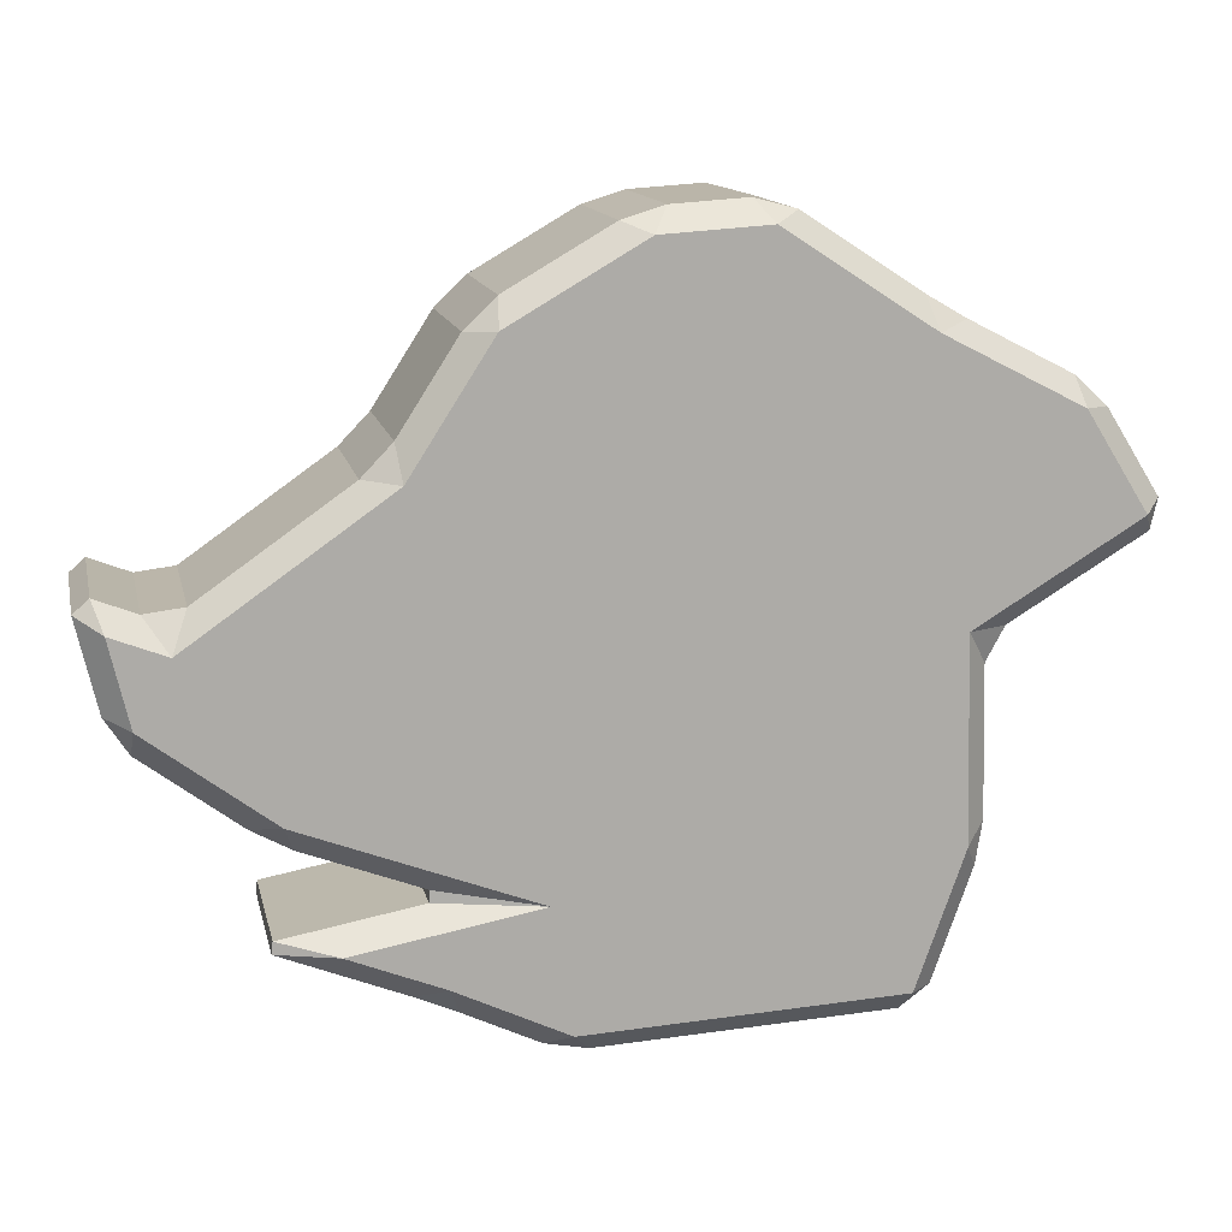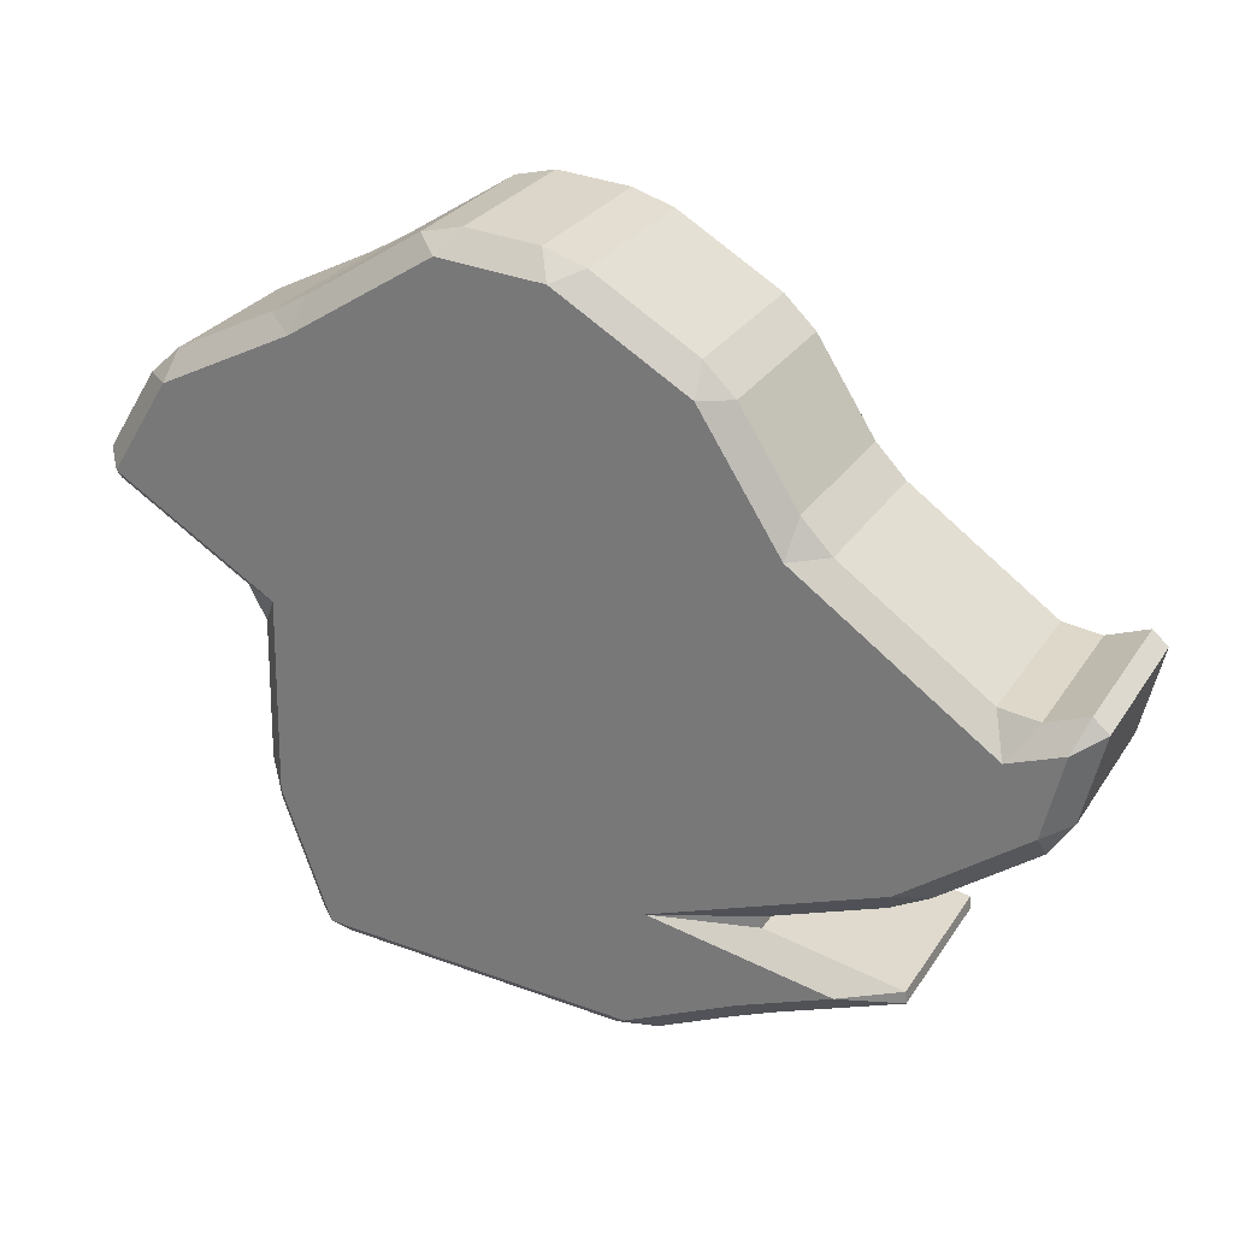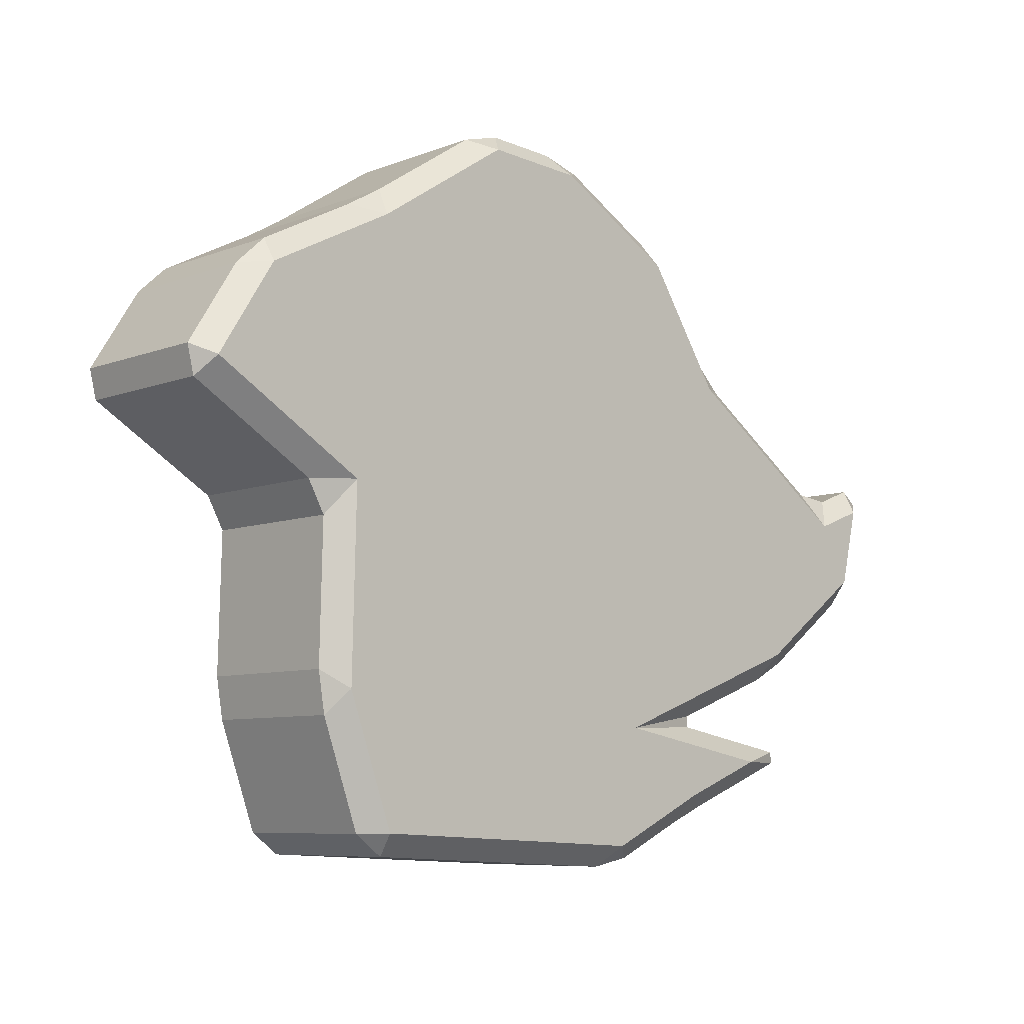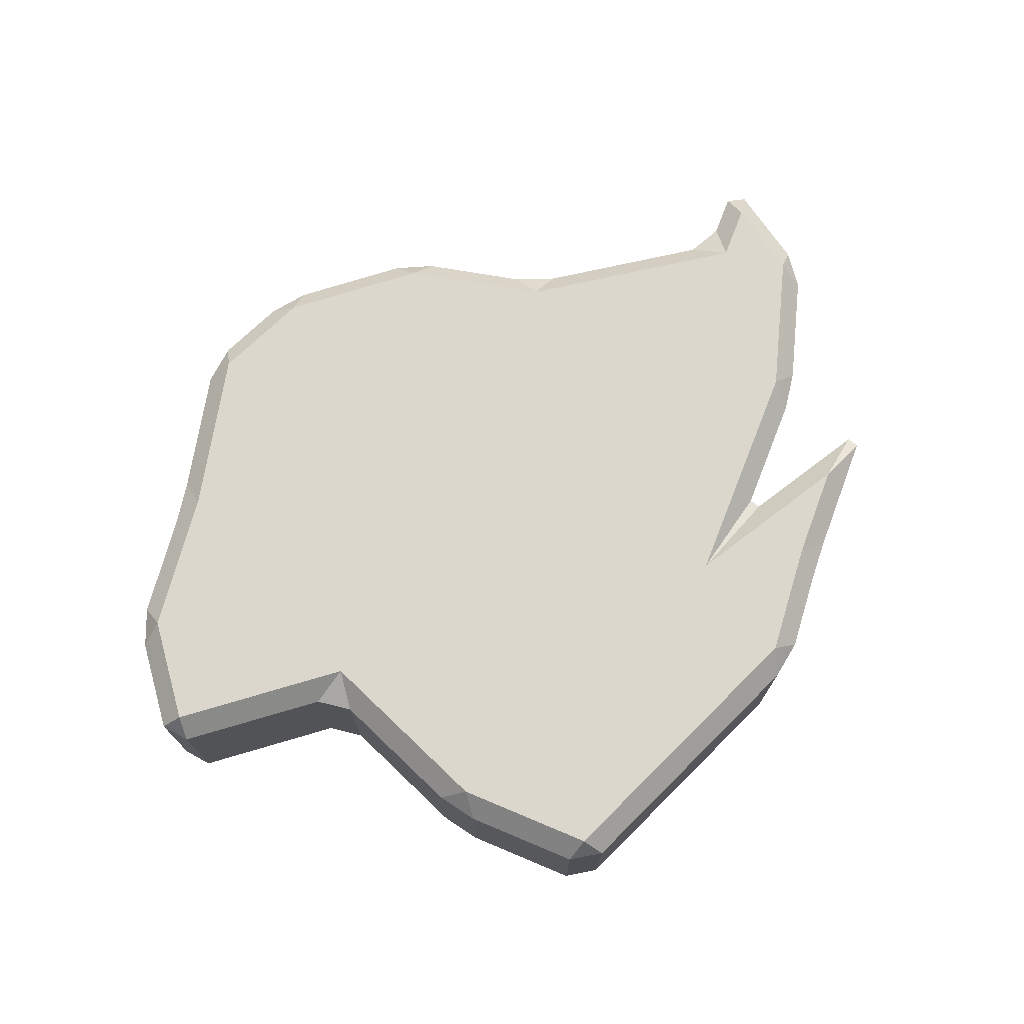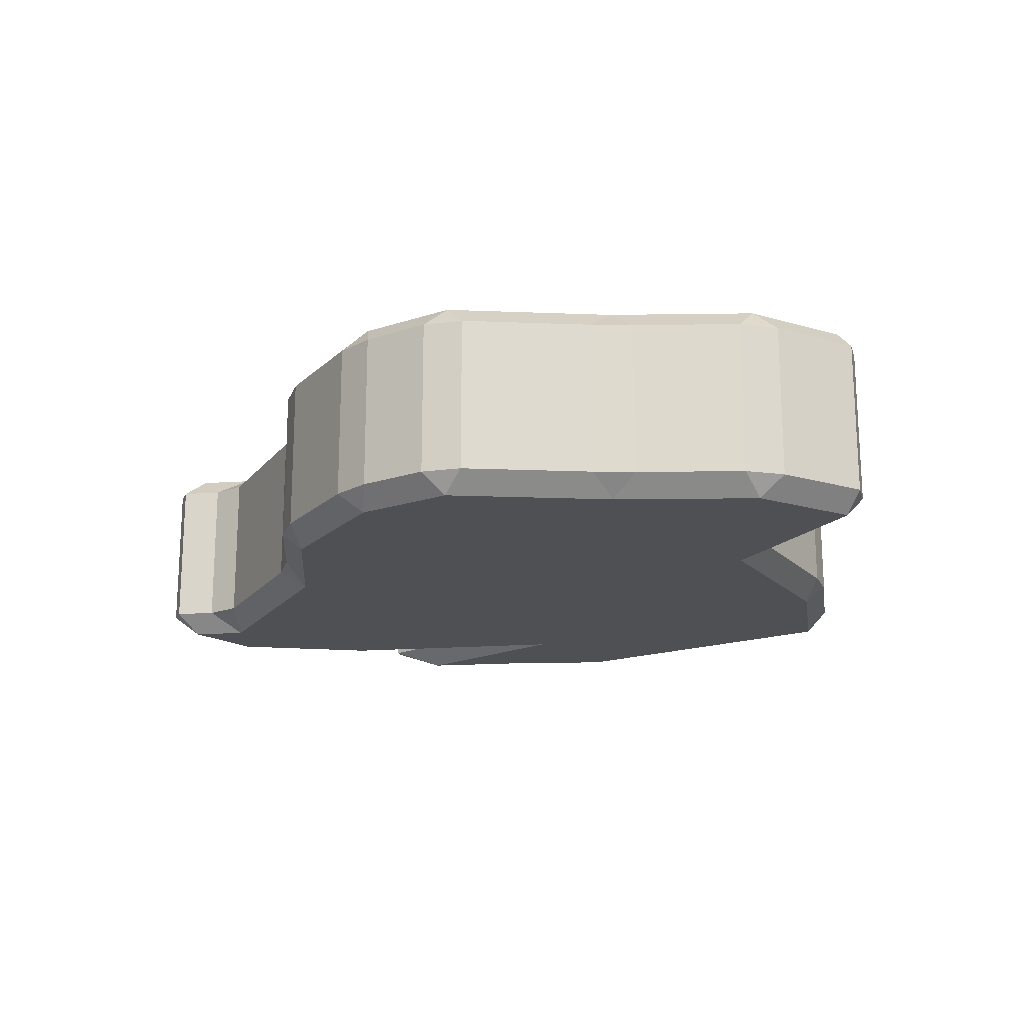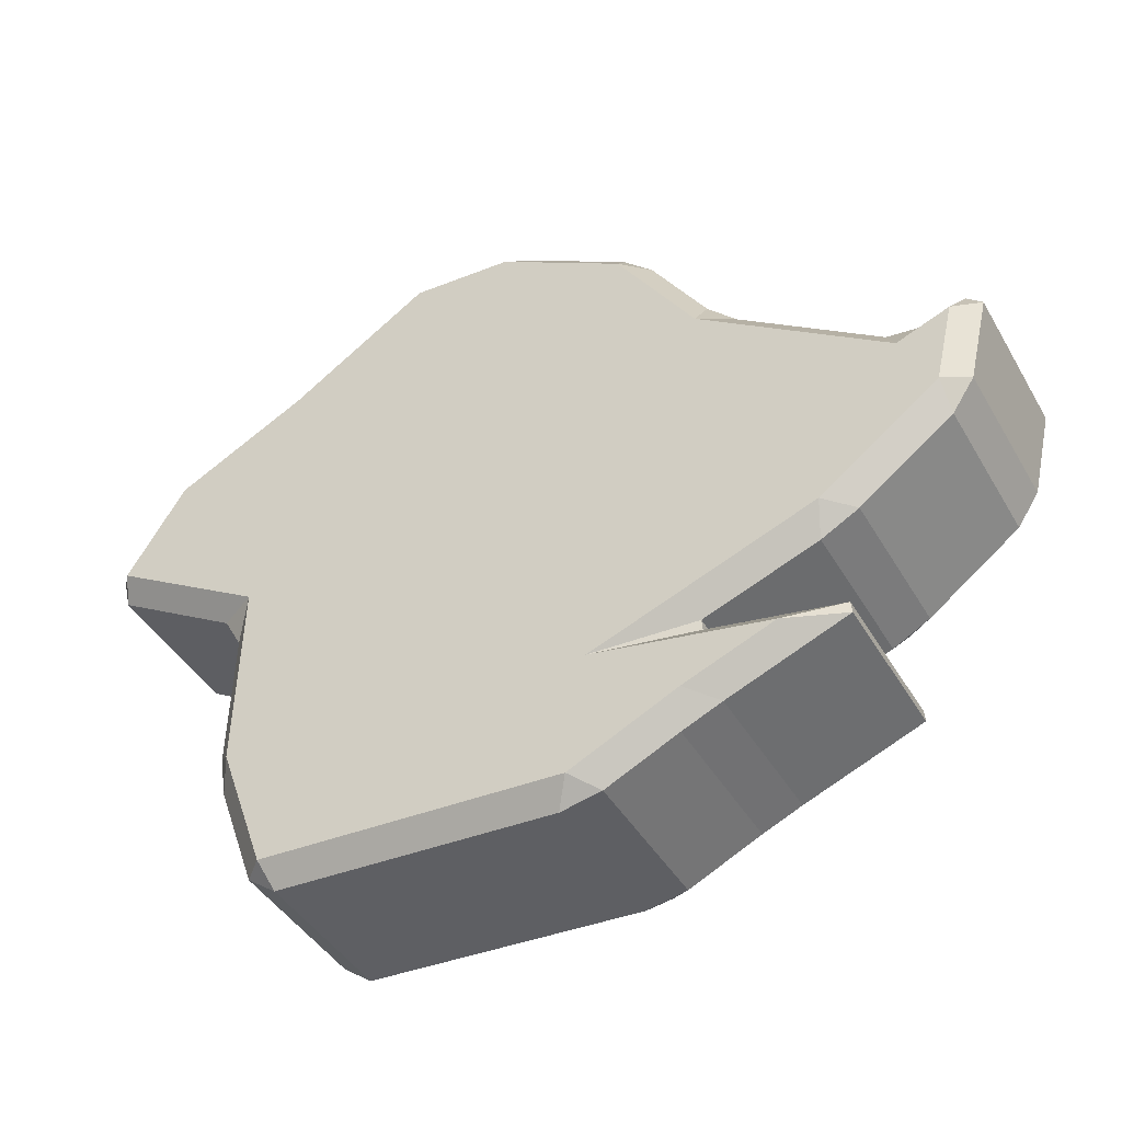
<metadata>
{"format":"obj","ext":"obj","renderer":"f3d","projection":"perspective","resolution":1024,"background":"white","views":[{"elev":13.5,"azim":-12.1,"up":"+Z"},{"elev":27.8,"azim":-153.6,"up":"+Z"},{"elev":-7.6,"azim":137.4,"up":"+Z"},{"elev":73.1,"azim":132.4,"up":"+Y"},{"elev":-18.5,"azim":28.7,"up":"+Y"},{"elev":-42.7,"azim":-151.9,"up":"+Z"}]}
</metadata>
<code>
o Plane.013_Plane.014
v 0.7226 0.4005 5.403
v 0.7102 0.4005 5.351
v 0.6899 0.3622 5.383
v 0.6321 0.4005 5.548
v 0.5849 0.3622 5.551
v 0.5777 0.4005 5.598
v 0.4033 0.4005 5.688
v 0.35 0.3622 5.672
v 0.3371 0.4005 5.726
v 0.139 0.4005 5.855
v 0.0967 0.3622 5.837
v 0.0687 0.4005 5.873
v -0.05815 0.4005 5.865
v -0.08491 0.3622 5.825
v -0.1295 0.4005 5.843
v -0.8544 0.4005 5.084
v -0.8937 0.4005 5.144
v -0.8509 0.3622 5.129
v -0.6891 0.4005 4.96
v -0.6398 0.3622 4.971
v -0.6226 0.4005 4.924
v -0.4204 0.4005 4.847
v -0.2423 0.3622 4.82
v -0.4223 0.4005 4.826
v -0.6585 0.4005 4.784
v -0.5584 0.3622 4.763
v -0.6606 0.4005 4.762
v -0.4485 0.4005 4.678
v -0.3976 0.3622 4.698
v -0.3784 0.4005 4.647
v 0.3231 0.4005 4.595
v 0.3339 0.3622 4.634
v 0.3742 0.4005 4.633
v -0.1764 0.4005 4.571
v -0.2492 0.4005 4.585
v -0.2069 0.3622 4.608
v 0.4548 0.4005 4.9
v 0.4429 0.4005 4.826
v 0.4173 0.3622 4.868
v 0.4488 0.4005 5.154
v 0.4091 0.3622 5.213
v 0.4806 0.4005 5.212
v -0.3072 0.4005 5.74
v -0.3131 0.3622 5.692
v -0.361 0.4005 5.689
v -0.4612 0.4005 5.533
v -0.4538 0.3622 5.474
v -0.5133 0.4005 5.479
v -0.7653 0.4005 5.302
v -0.7915 0.3622 5.237
v -0.8323 0.4005 5.294
v -0.9026 0.4005 5.321
v -0.8845 0.3622 5.273
v -0.9296 0.4005 5.298
v 0.7226 0.6862 5.403
v 0.6899 0.7244 5.383
v 0.7102 0.6862 5.351
v 0.6321 0.6862 5.548
v 0.5777 0.6862 5.598
v 0.5849 0.7244 5.551
v 0.4033 0.6862 5.688
v 0.3371 0.6862 5.726
v 0.35 0.7244 5.672
v 0.139 0.6862 5.855
v 0.0687 0.6862 5.873
v 0.0967 0.7244 5.837
v -0.05815 0.6862 5.865
v -0.1295 0.6862 5.843
v -0.08491 0.7244 5.825
v -0.8544 0.6862 5.084
v -0.8509 0.7244 5.129
v -0.8937 0.6862 5.144
v -0.6891 0.6862 4.96
v -0.6226 0.6862 4.924
v -0.6398 0.7244 4.971
v -0.4204 0.6862 4.847
v -0.4223 0.6862 4.826
v -0.2423 0.7244 4.82
v -0.6585 0.6862 4.784
v -0.6606 0.6862 4.762
v -0.5584 0.7244 4.763
v -0.4485 0.6862 4.678
v -0.3784 0.6862 4.647
v -0.3976 0.7244 4.698
v 0.3231 0.6862 4.595
v 0.3742 0.6862 4.633
v 0.3339 0.7244 4.634
v -0.1764 0.6862 4.571
v -0.2069 0.7244 4.608
v -0.2492 0.6862 4.585
v 0.4548 0.6862 4.9
v 0.4173 0.7244 4.868
v 0.4429 0.6862 4.826
v 0.4488 0.6862 5.154
v 0.4806 0.6862 5.212
v 0.4091 0.7244 5.213
v -0.3072 0.6862 5.74
v -0.361 0.6862 5.689
v -0.3131 0.7244 5.692
v -0.4612 0.6862 5.533
v -0.5133 0.6862 5.479
v -0.4538 0.7244 5.474
v -0.7653 0.6862 5.302
v -0.8323 0.6862 5.294
v -0.7915 0.7244 5.237
v -0.9026 0.6862 5.321
v -0.9296 0.6862 5.298
v -0.8845 0.7244 5.273
f 2 95 57
f 42 95 2
f 35 83 90
f 23 41 47
f 99 96 102
f 40 91 94
f 10 62 64
f 22 74 76
f 38 86 93
f 13 65 67
f 31 88 85
f 46 98 100
f 43 68 97
f 7 59 61
f 17 107 72
f 16 73 19
f 25 77 79
f 49 101 103
f 28 80 82
f 52 104 106
f 1 3 2
f 4 6 5
f 7 9 8
f 10 12 11
f 13 15 14
f 16 18 17
f 19 21 20
f 22 24 23
f 25 27 26
f 28 30 29
f 31 33 32
f 34 36 35
f 37 39 38
f 40 42 41
f 43 45 44
f 46 48 47
f 49 51 50
f 52 54 53
f 55 57 56
f 58 60 59
f 61 63 62
f 64 66 65
f 67 69 68
f 70 72 71
f 73 75 74
f 76 78 77
f 79 81 80
f 82 84 83
f 85 87 86
f 88 90 89
f 91 93 92
f 94 96 95
f 97 99 98
f 100 102 101
f 103 105 104
f 106 108 107
f 3 4 5
f 5 7 8
f 11 9 10
f 11 13 14
f 18 19 20
f 20 22 23
f 26 24 25
f 26 28 29
f 34 32 36
f 36 30 35
f 39 40 41
f 42 3 41
f 44 15 43
f 44 46 47
f 47 49 50
f 53 51 52
f 17 53 54
f 38 32 33
f 58 56 60
f 61 60 63
f 62 66 64
f 67 66 69
f 73 71 75
f 76 75 78
f 77 81 79
f 82 81 84
f 87 88 89
f 83 89 90
f 94 92 96
f 56 95 96
f 68 99 97
f 100 99 102
f 103 102 105
f 104 108 106
f 108 72 107
f 87 93 86
f 83 28 82
f 25 80 27
f 59 4 58
f 2 55 1
f 107 52 106
f 103 51 49
f 86 31 85
f 35 88 34
f 62 7 61
f 70 17 72
f 65 10 64
f 91 38 93
f 95 40 94
f 68 13 67
f 74 19 73
f 98 43 97
f 77 22 76
f 101 46 100
f 4 55 58
f 30 83 35
f 5 41 3
f 41 23 39
f 32 23 36
f 29 23 26
f 23 47 20
f 18 50 53
f 47 41 44
f 18 20 50
f 36 23 29
f 20 47 50
f 44 8 14
f 8 41 5
f 14 8 11
f 32 39 23
f 8 44 41
f 96 60 56
f 63 69 66
f 96 63 60
f 87 78 92
f 84 78 89
f 78 84 81
f 71 105 75
f 105 71 108
f 69 63 99
f 102 75 105
f 78 87 89
f 102 78 75
f 63 96 99
f 92 78 96
f 102 96 78
f 37 91 40
f 9 62 10
f 21 74 22
f 33 86 38
f 12 65 13
f 34 88 31
f 45 98 46
f 15 68 43
f 6 59 7
f 54 107 17
f 70 73 16
f 24 77 25
f 48 101 49
f 27 80 28
f 51 104 52
f 1 4 3
f 6 7 5
f 8 9 11
f 12 13 11
f 16 19 18
f 21 22 20
f 23 24 26
f 27 28 26
f 31 32 34
f 29 30 36
f 37 40 39
f 2 3 42
f 14 15 44
f 45 46 44
f 48 49 47
f 50 51 53
f 18 53 17
f 39 32 38
f 55 56 58
f 59 60 61
f 63 66 62
f 65 66 67
f 70 71 73
f 74 75 76
f 78 81 77
f 80 81 82
f 85 88 87
f 84 89 83
f 91 92 94
f 57 95 56
f 69 99 68
f 98 99 100
f 101 102 103
f 105 108 104
f 71 72 108
f 92 93 87
f 30 28 83
f 79 80 25
f 6 4 59
f 57 55 2
f 54 52 107
f 104 51 103
f 33 31 86
f 90 88 35
f 9 7 62
f 16 17 70
f 12 10 65
f 37 38 91
f 42 40 95
f 15 13 68
f 21 19 74
f 45 43 98
f 24 22 77
f 48 46 101
f 1 55 4

</code>
